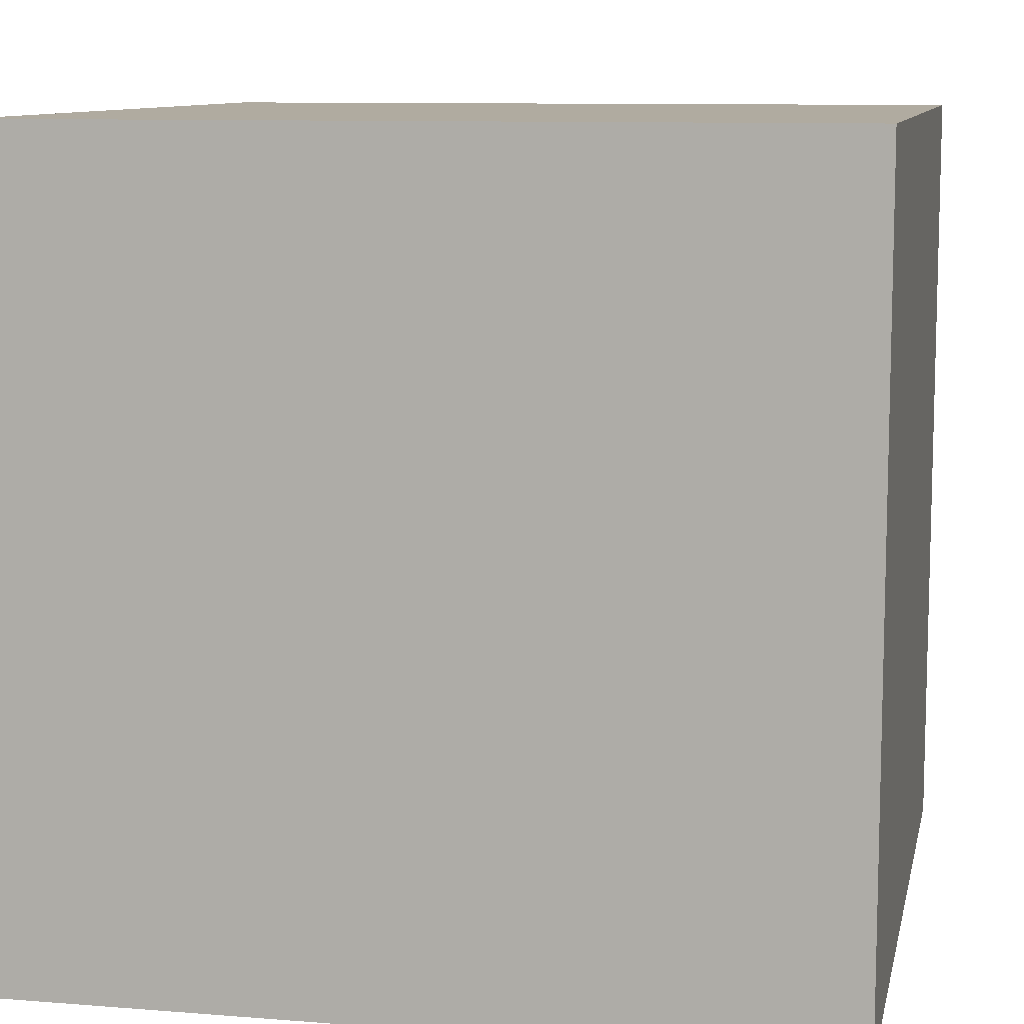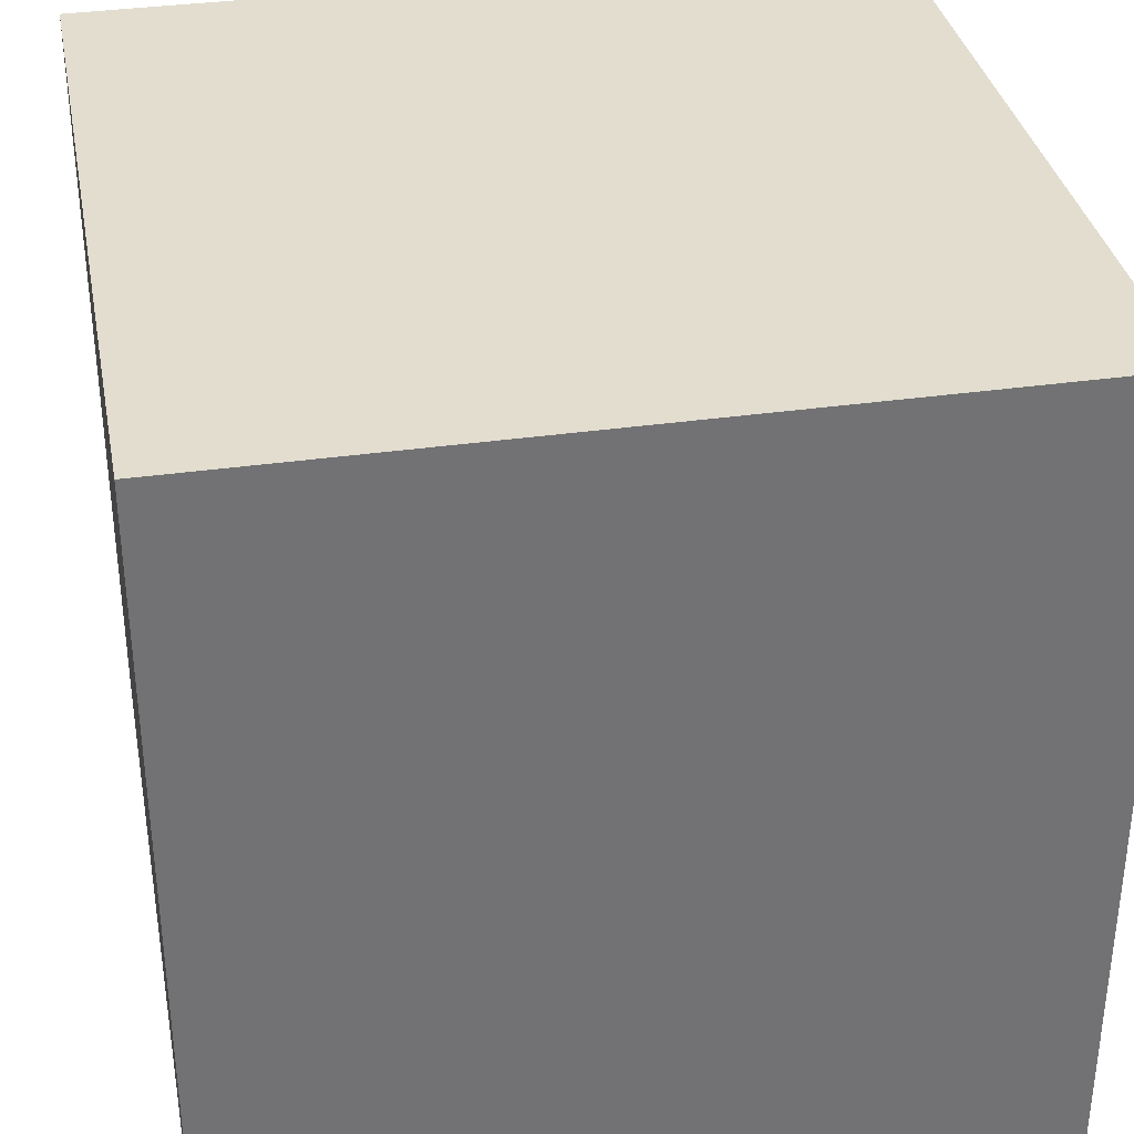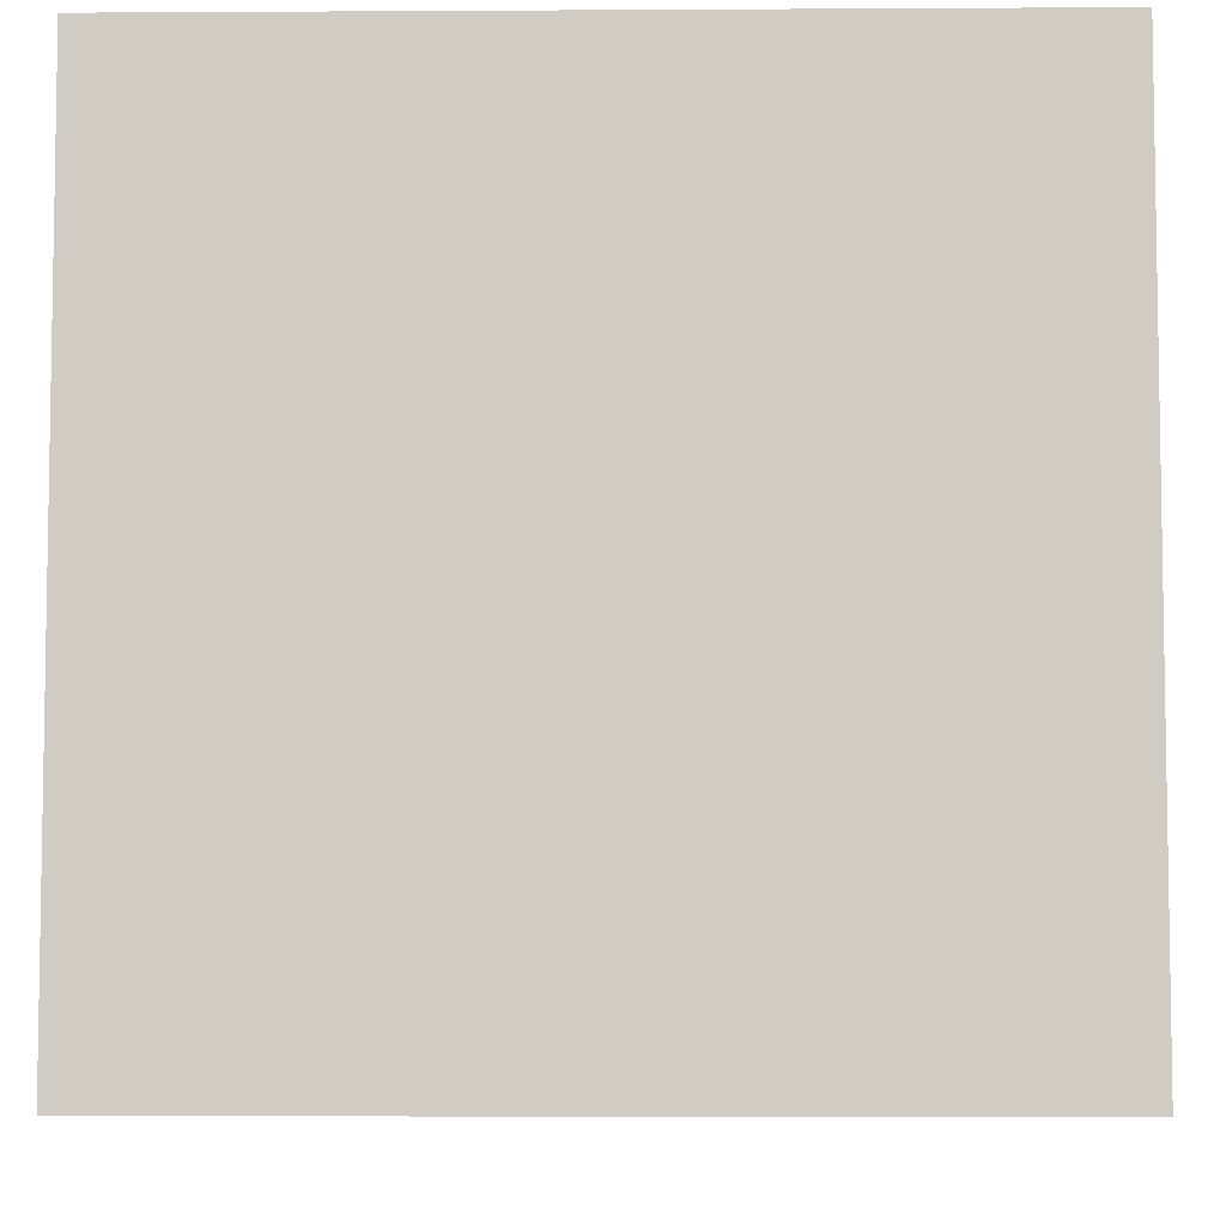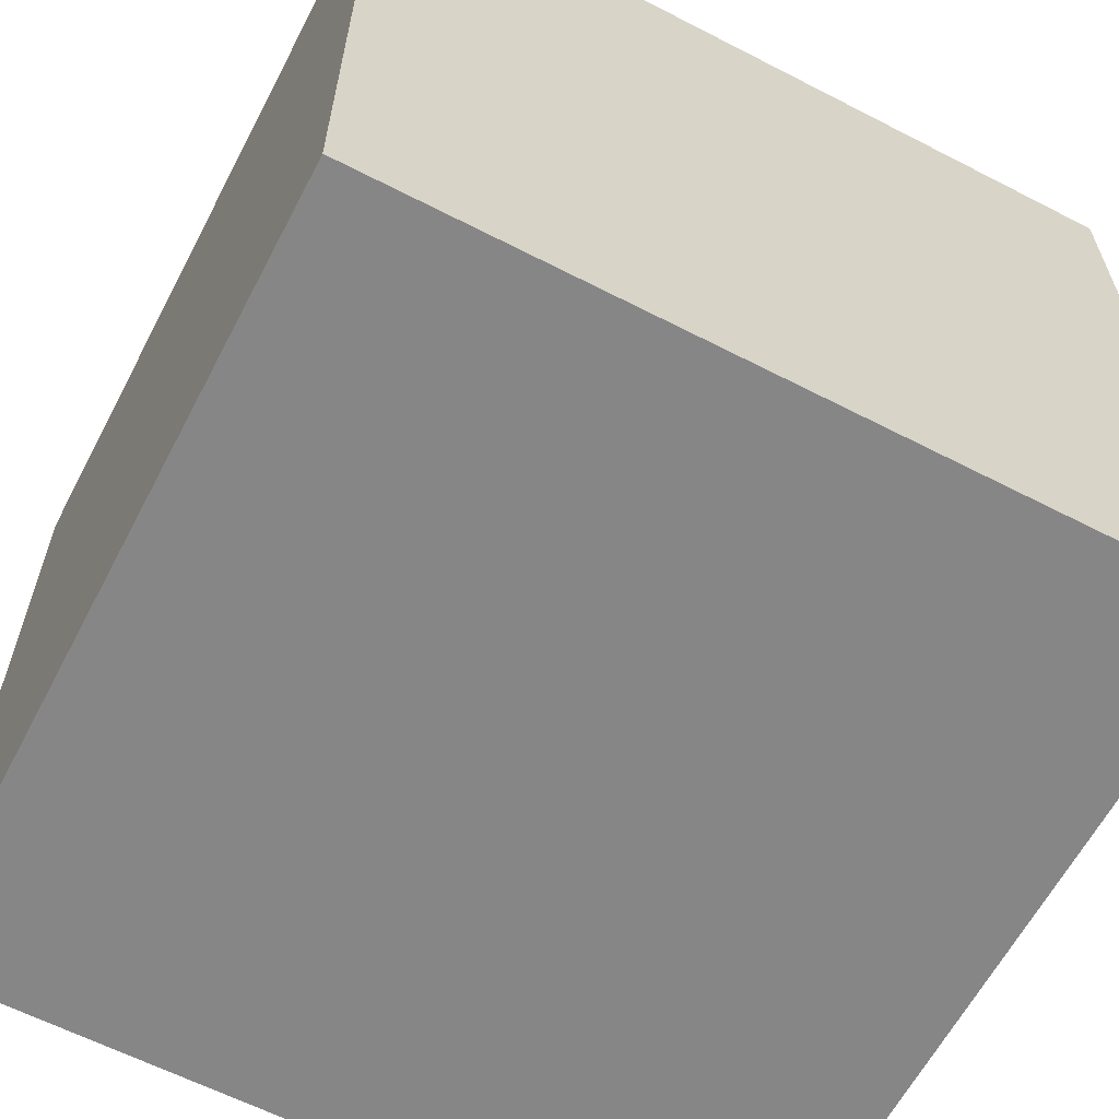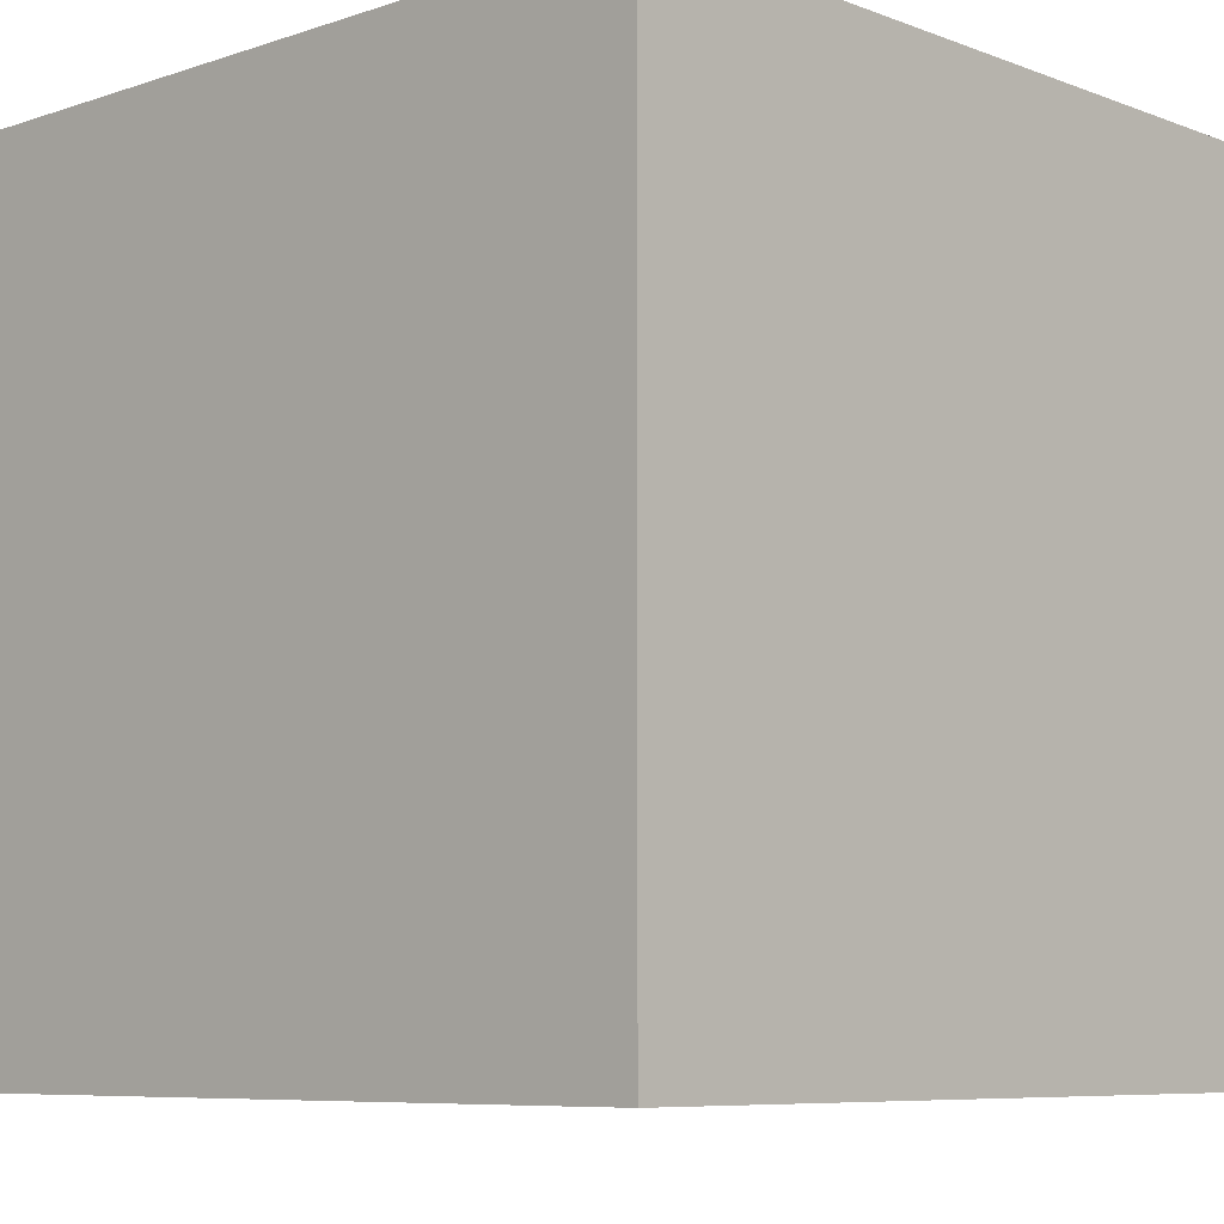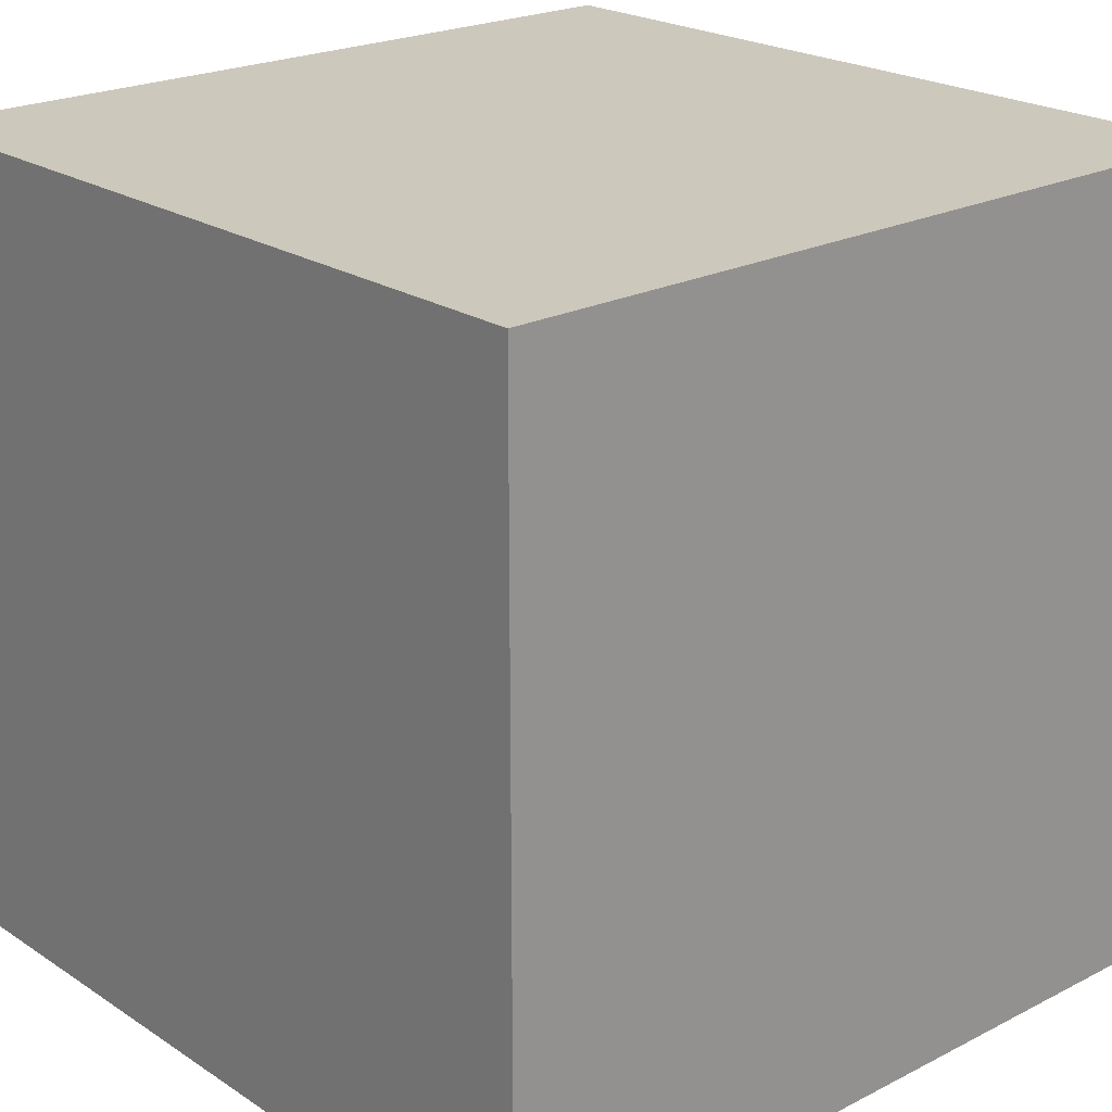
<metadata>
{"format":"obj","ext":"obj","renderer":"f3d","projection":"perspective","resolution":1024,"background":"white","views":[{"elev":9.8,"azim":101.7,"up":"+Y"},{"elev":34.8,"azim":-100.8,"up":"+Y"},{"elev":-6.2,"azim":-179.0,"up":"+Z"},{"elev":-62.1,"azim":-27.6,"up":"+Z"},{"elev":-7.5,"azim":43.3,"up":"+Z"},{"elev":22.1,"azim":-41.6,"up":"+Z"}]}
</metadata>
<code>
o Cube
v -1 1 -1
v 1 1 -1
v 1 -1 -1
v -1 -1 -1
v -1 1 1
v 1 1 1
v 1 -1 1
v -1 -1 1
f 1 2 3
f 4 1 3
f 5 1 4
f 8 5 4
f 6 5 8
f 7 6 8
f 2 6 7
f 3 2 7
f 5 6 2
f 1 5 2
f 4 3 7
f 8 4 7

</code>
